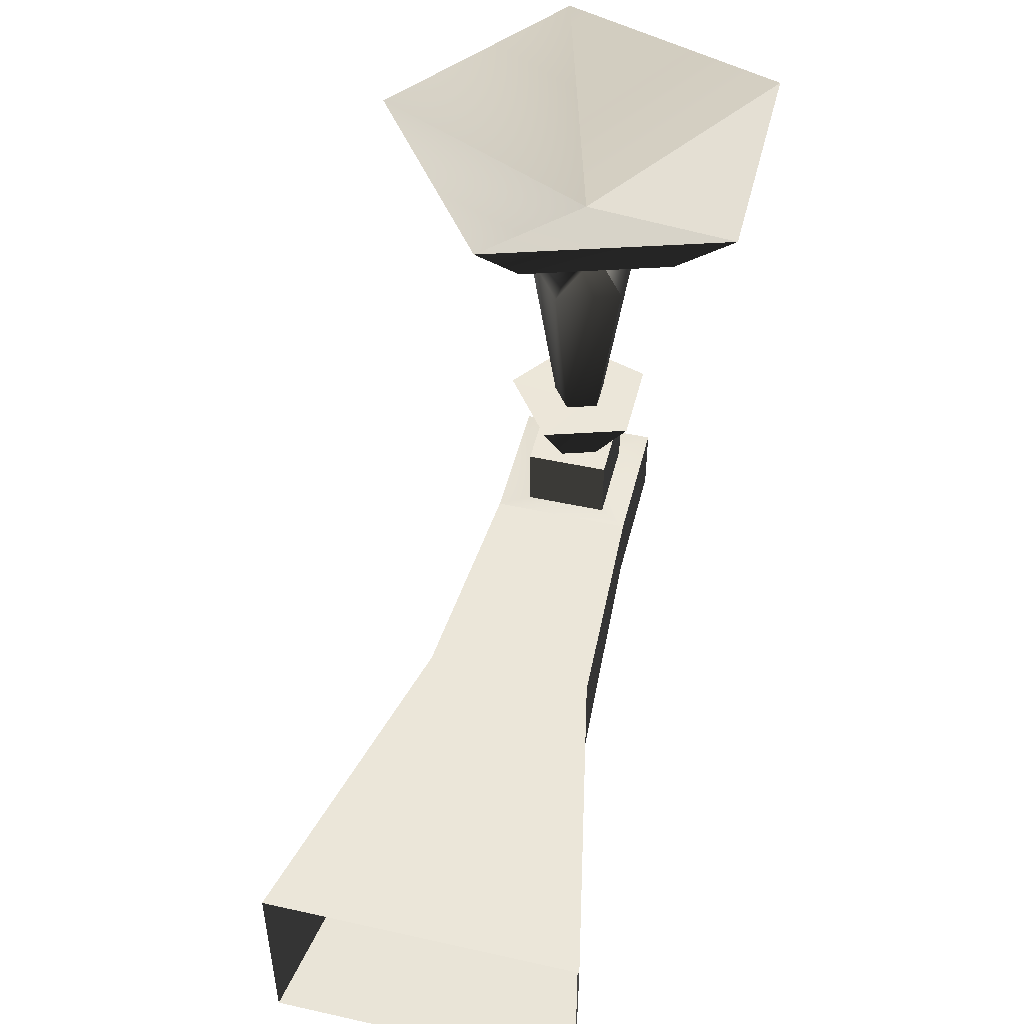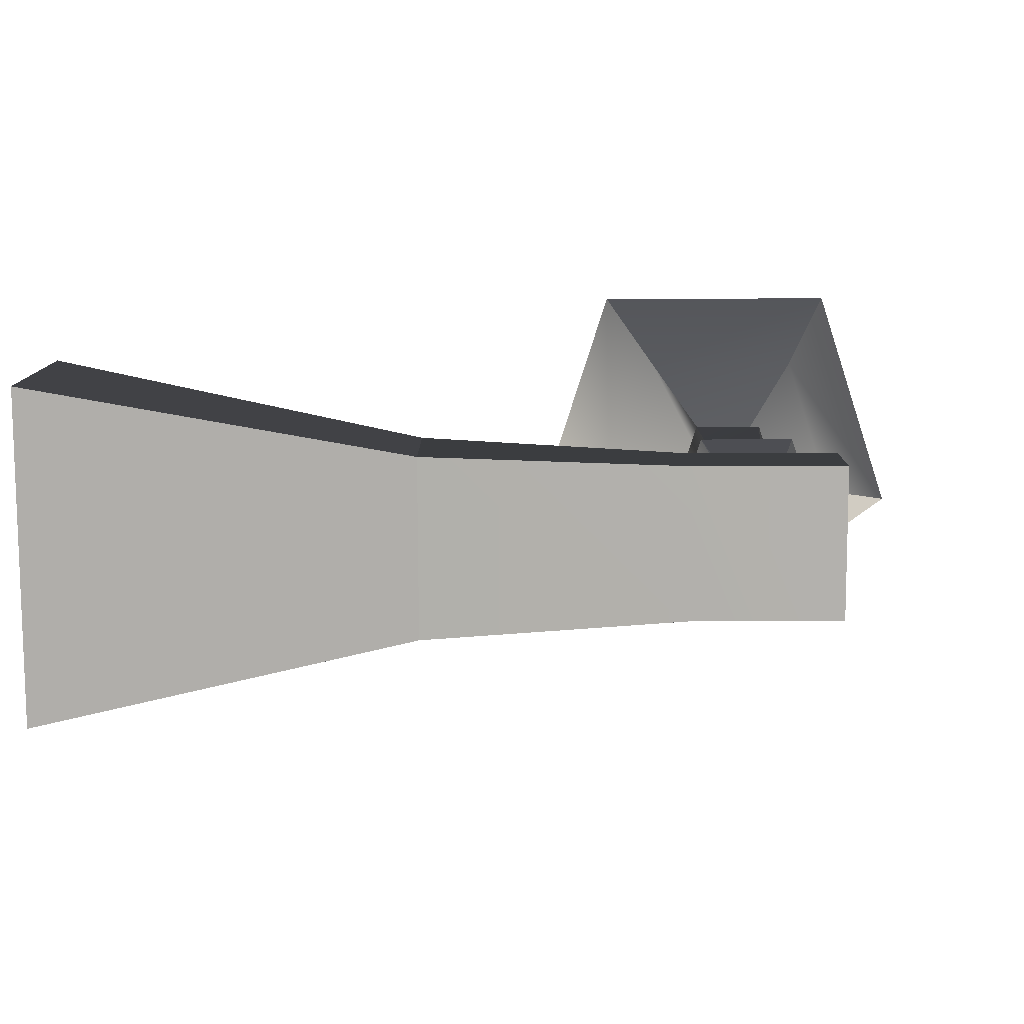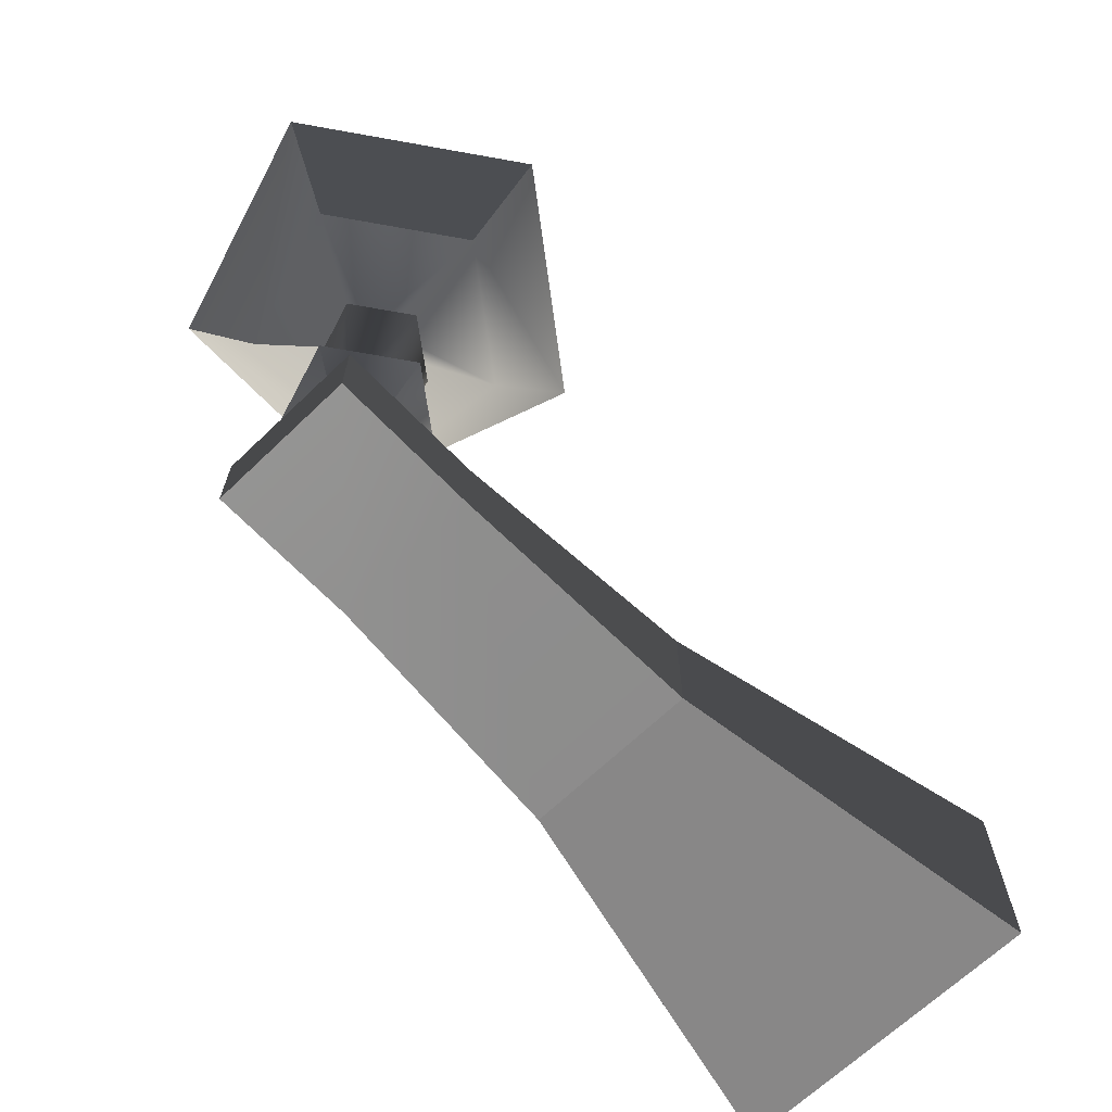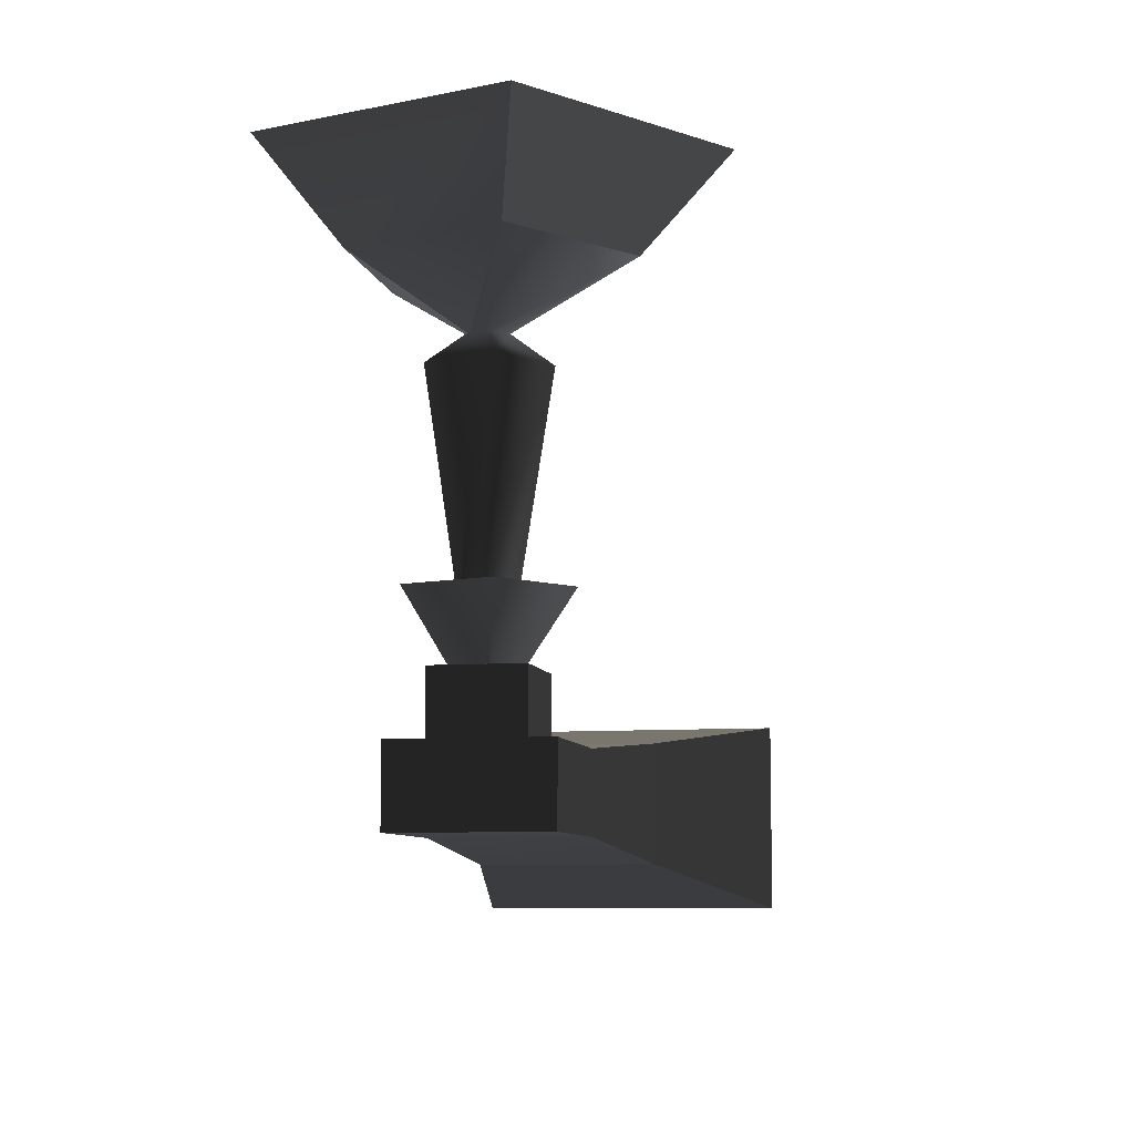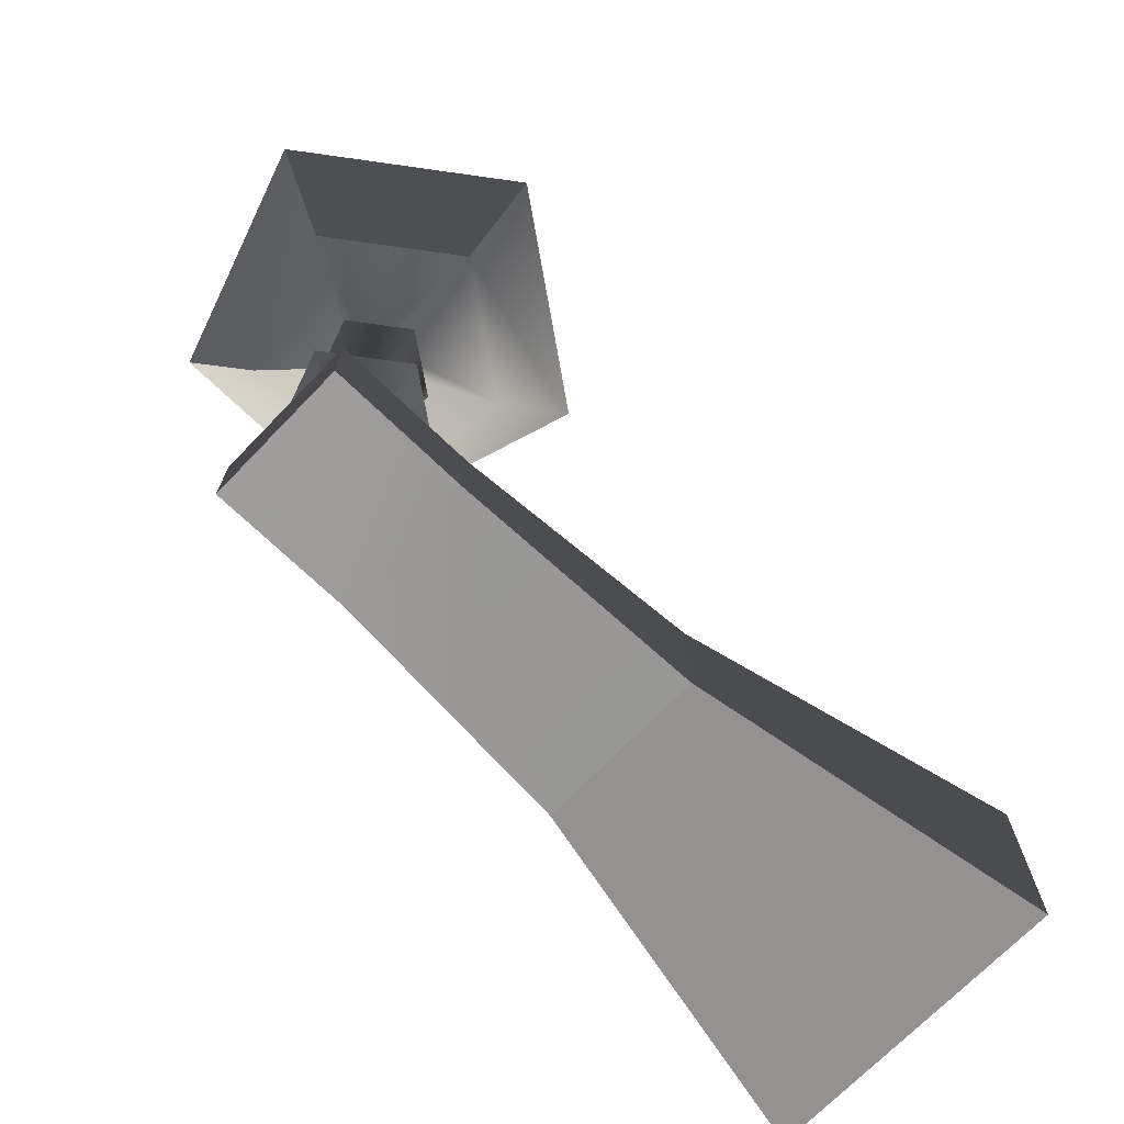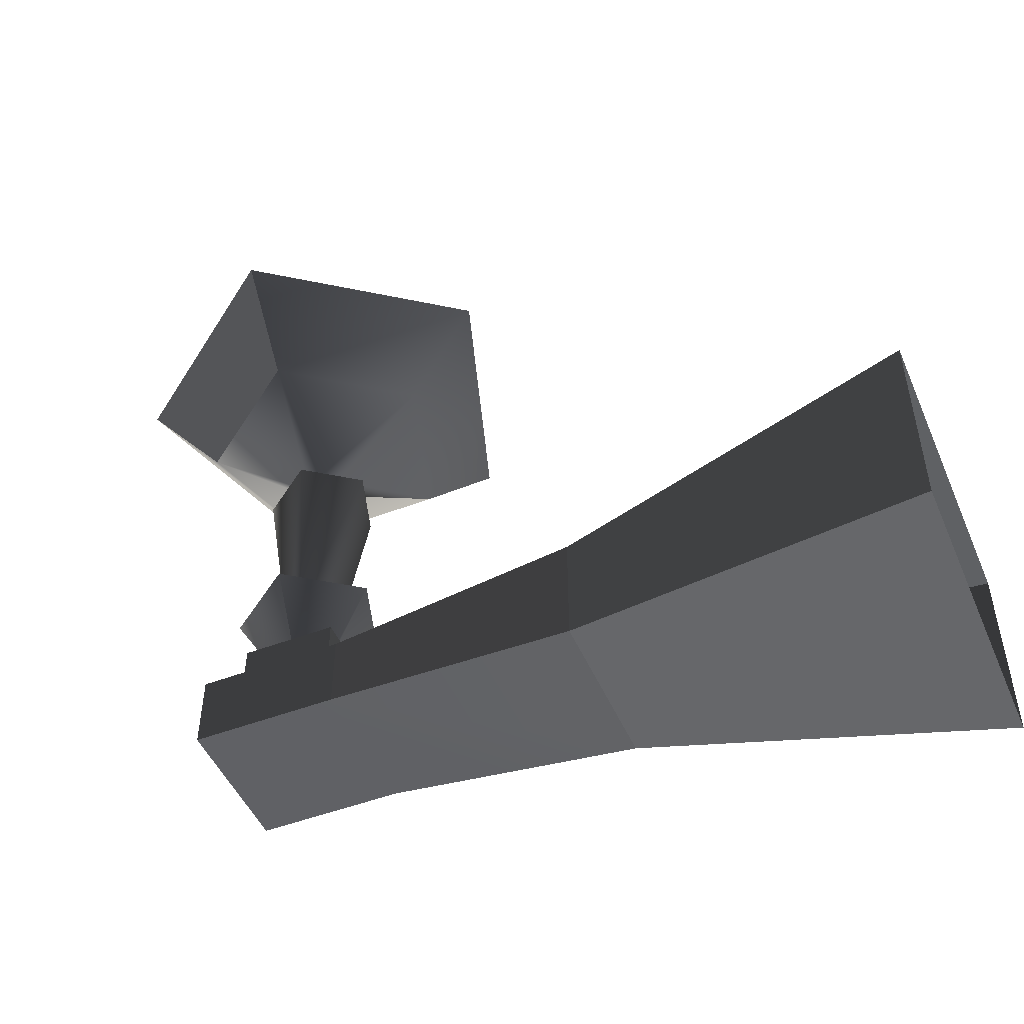
<metadata>
{"format":"obj","ext":"obj","renderer":"f3d","projection":"perspective","resolution":1024,"background":"white","views":[{"elev":48.7,"azim":-76.1,"up":"+Y"},{"elev":-79.3,"azim":0.2,"up":"+Y"},{"elev":-67.1,"azim":133.8,"up":"+Y"},{"elev":-8.2,"azim":101.5,"up":"+Y"},{"elev":-70.7,"azim":136.0,"up":"+Y"},{"elev":-49.0,"azim":-157.0,"up":"+Y"}]}
</metadata>
<code>
g Object114
v 5.517 7.464 -4.535
v 0.7331 7.464 -1.062
v 5.515 5.193 0.4938
v 3.765 -1.234 -0.07629
v 5.517 -1.234 -1.347
v 5.552 -4.01 0.5063
v 5.366 -4.01 0.4438
v 4.88 -1.225 0.2858
v 5.517 -1.225 -0.1749
v 5.517 -1.234 -1.347
v 3.765 -1.234 -0.07629
v 4.203 3.226 0.06598
v 5.517 3.226 -0.8862
v 5.517 -1.225 -0.1749
v 4.88 -1.225 0.2858
v 5.082 3.923 0.3511
v 5.517 3.923 0.0379
v 2.563 5.385 -0.467
v 5.517 5.385 -2.611
v 0.7331 7.464 -1.062
v 5.517 7.464 -4.535
v 2.558 7.464 4.561
v 5.515 5.193 0.4938
v 4.432 -1.234 1.982
v 5.366 -4.01 0.4438
v 5.552 -4.01 0.5063
v 4.432 -1.234 1.982
v 5.121 -1.225 1.034
v 4.432 -1.234 1.982
v 4.703 3.226 1.609
v 5.121 -1.225 1.034
v 5.246 3.923 0.8616
v 3.689 5.385 3.005
v 2.558 7.464 4.561
v 2.558 7.464 4.561
v 8.47 7.464 4.563
v 5.515 5.193 0.4938
v 6.596 -1.234 1.984
v 4.432 -1.234 1.982
v 5.552 -4.01 0.5063
v 5.907 -1.225 1.036
v 6.596 -1.234 1.984
v 6.325 3.226 1.611
v 4.703 3.226 1.609
v 5.121 -1.225 1.034
v 5.907 -1.225 1.036
v 5.782 3.923 0.8638
v 5.246 3.923 0.8616
v 7.339 5.385 3.006
v 3.689 5.385 3.005
v 5.246 3.923 0.8616
v 5.782 3.923 0.8638
v 8.47 7.464 4.563
v 2.558 7.464 4.561
v 8.47 7.464 4.563
v 10.3 7.464 -1.059
v 5.515 5.193 0.4938
v 7.266 -1.234 -0.07343
v 6.596 -1.234 1.984
v 5.552 -4.01 0.5063
v 6.152 -1.225 0.2886
v 7.266 -1.234 -0.07343
v 6.828 3.226 0.06885
v 6.325 3.226 1.611
v 5.907 -1.225 1.036
v 6.152 -1.225 0.2886
v 5.949 3.923 0.3547
v 5.782 3.923 0.8638
v 8.468 5.385 -0.4641
v 7.339 5.385 3.006
v 10.3 7.464 -1.059
v 8.47 7.464 4.563
v 5.515 5.193 0.4938
v 5.552 -4.01 0.5063
v 5.517 5.385 -2.611
v 10.3 7.464 -1.059
v 8.468 5.385 -0.4641
v 5.517 7.464 -4.535
v 7.202 -4.298 -1.285
v 7.202 -4.298 2.148
v 7.202 -6.074 2.148
v 7.202 -6.074 -1.285
v 7.202 -6.074 -1.285
v 7.202 -6.074 2.148
v 3.799 -6.074 2.148
v 3.799 -6.074 -1.285
v 7.202 -4.298 -1.285
v 7.202 -6.074 -1.285
v 3.799 -6.074 -1.285
v 3.799 -4.298 -1.285
v 6.621 -2.837 1.446
v 6.621 -2.837 -0.5837
v 4.38 -2.837 -0.5837
v 4.38 -2.837 1.446
v 7.202 -6.074 2.148
v 7.202 -4.298 2.148
v 3.799 -4.298 2.148
v 3.799 -6.074 2.148
v 4.38 -4.468 1.446
v 4.38 -4.468 -0.5837
v 3.799 -4.298 -1.285
v 3.799 -4.298 2.148
v 6.621 -4.468 -0.5837
v 6.621 -4.468 1.446
v 7.202 -4.298 2.148
v 7.202 -4.298 -1.285
v 4.38 -2.837 1.446
v 4.38 -2.837 -0.5837
v 4.38 -4.468 -0.5837
v 4.38 -4.468 1.446
v 6.621 -2.837 1.446
v 4.38 -2.837 1.446
v 4.38 -4.468 1.446
v 6.621 -4.468 1.446
v 6.621 -2.837 -0.5837
v 6.621 -2.837 1.446
v 6.621 -4.468 1.446
v 6.621 -4.468 -0.5837
v 4.38 -2.837 -0.5837
v 6.621 -2.837 -0.5837
v 6.621 -4.468 -0.5837
v 4.38 -4.468 -0.5837
v -2.087 -3.822 2.443
v -2.087 -6.513 2.443
v 3.799 -6.074 2.148
v 3.799 -4.298 2.148
v -2.087 -3.806 -1.581
v -2.087 -3.822 2.443
v 3.799 -4.298 2.148
v 3.799 -4.298 -1.285
v -2.087 -6.513 -1.581
v -2.087 -3.806 -1.581
v 3.799 -4.298 -1.285
v 3.799 -6.074 -1.285
v -2.087 -6.513 2.443
v -2.087 -6.513 -1.581
v -10.44 -2.878 4.113
v -10.44 -7.494 4.113
v -2.087 -6.513 2.443
v -2.087 -3.822 2.443
v -10.44 -2.864 -3.251
v -10.44 -2.878 4.113
v -2.087 -3.822 2.443
v -2.087 -3.806 -1.581
v -10.44 -7.494 -3.251
v -10.44 -2.864 -3.251
v -2.087 -3.806 -1.581
v -2.087 -6.513 -1.581
v -10.44 -7.494 4.113
v -10.44 -7.494 -3.251
v -2.087 -6.513 -1.581
v -2.087 -6.513 2.443
f 3 1 2
f 6 4 5
f 4 6 7
f 10 8 9
f 8 10 11
f 14 12 13
f 12 14 15
f 13 16 17
f 16 13 12
f 17 18 19
f 18 17 16
f 19 20 21
f 20 19 18
f 23 2 22
f 7 24 4
f 27 25 26
f 11 28 8
f 28 11 29
f 15 30 12
f 30 15 31
f 12 32 16
f 32 12 30
f 16 33 18
f 33 16 32
f 18 34 20
f 34 18 33
f 37 35 36
f 40 38 39
f 29 41 28
f 41 29 42
f 45 43 44
f 43 45 46
f 44 47 48
f 47 44 43
f 51 49 50
f 49 51 52
f 50 53 54
f 53 50 49
f 57 55 56
f 60 58 59
f 42 61 41
f 61 42 62
f 65 63 64
f 63 65 66
f 64 67 68
f 67 64 63
f 68 69 70
f 69 68 67
f 70 71 72
f 71 70 69
f 73 56 1
f 74 5 58
f 62 9 61
f 9 62 10
f 66 13 63
f 13 66 14
f 63 17 67
f 17 63 13
f 67 19 69
f 19 67 17
f 77 75 76
f 78 76 75
f 81 79 80
f 79 81 82
f 85 83 84
f 83 85 86
f 89 87 88
f 87 89 90
f 93 91 92
f 91 93 94
f 97 95 96
f 95 97 98
f 101 99 100
f 99 101 102
f 105 103 104
f 103 105 106
f 106 100 103
f 100 106 101
f 102 104 99
f 104 102 105
f 109 107 108
f 107 109 110
f 113 111 112
f 111 113 114
f 117 115 116
f 115 117 118
f 121 119 120
f 119 121 122
f 125 123 124
f 123 125 126
f 129 127 128
f 127 129 130
f 133 131 132
f 131 133 134
f 86 135 136
f 135 86 85
f 139 137 138
f 137 139 140
f 143 141 142
f 141 143 144
f 147 145 146
f 145 147 148
f 151 149 150
f 149 151 152

</code>
